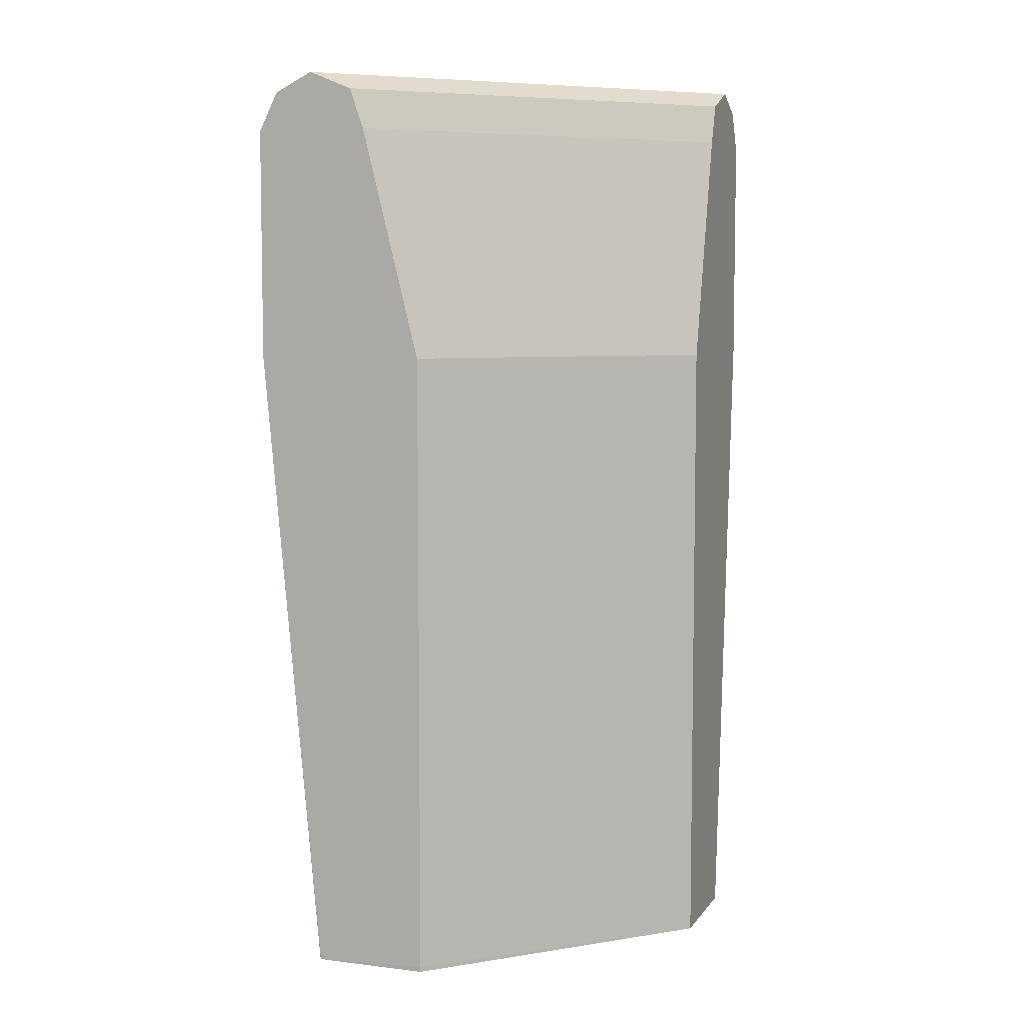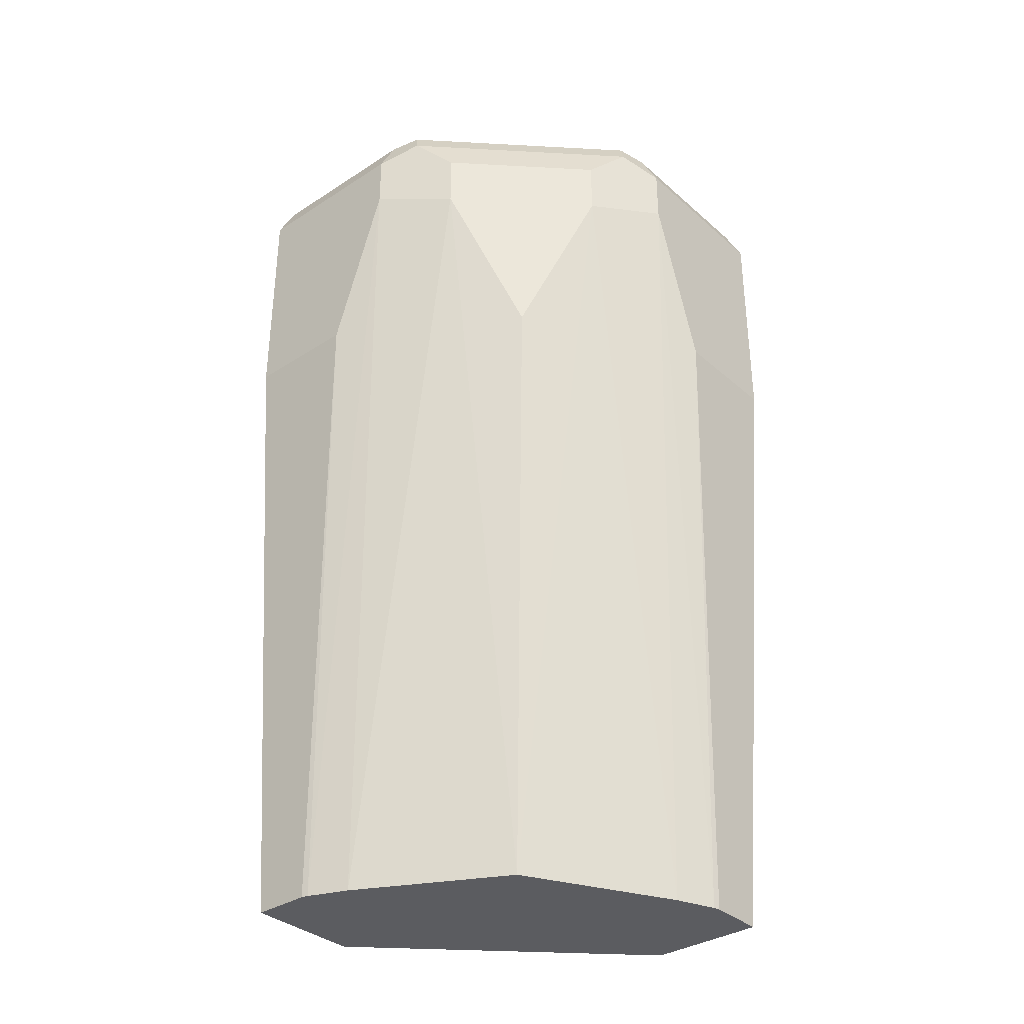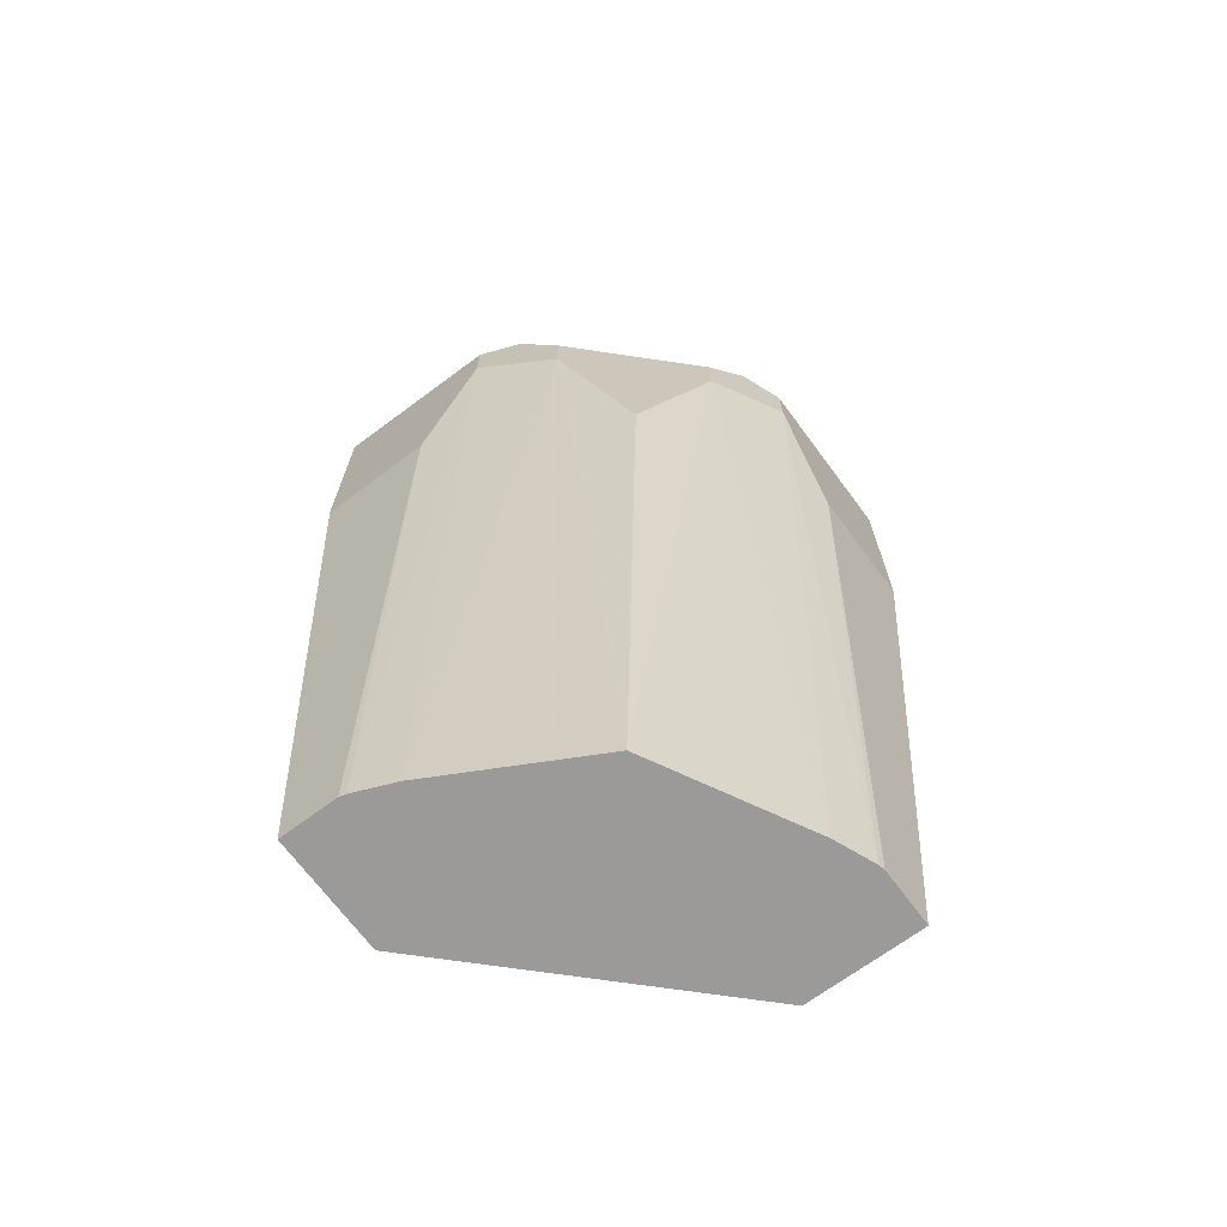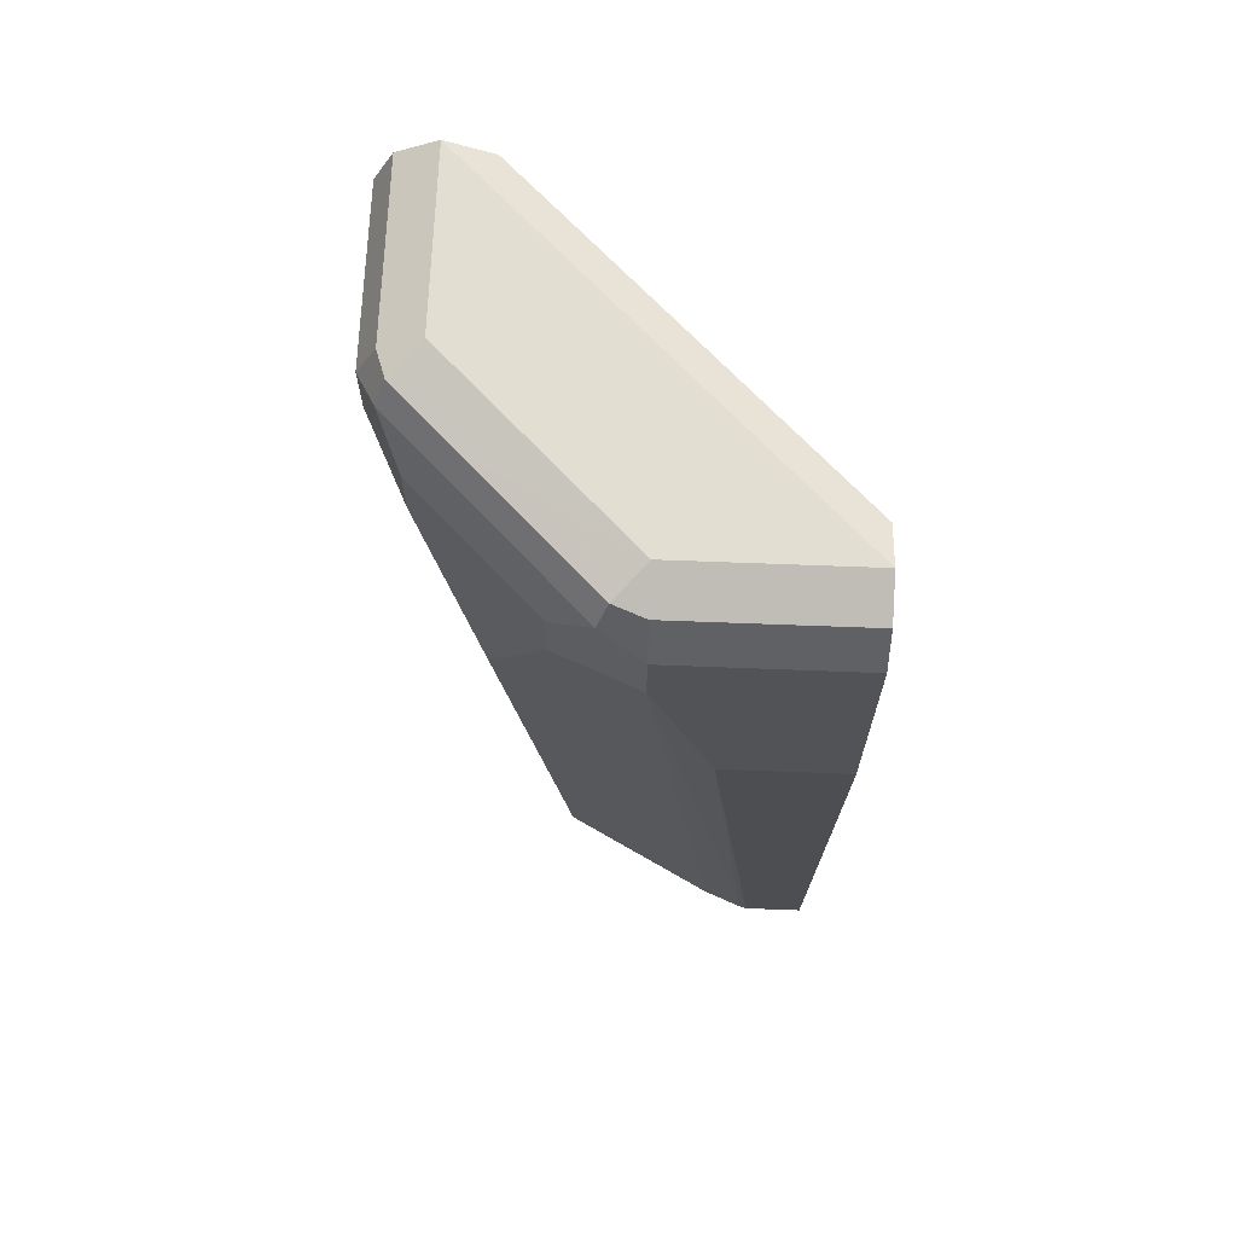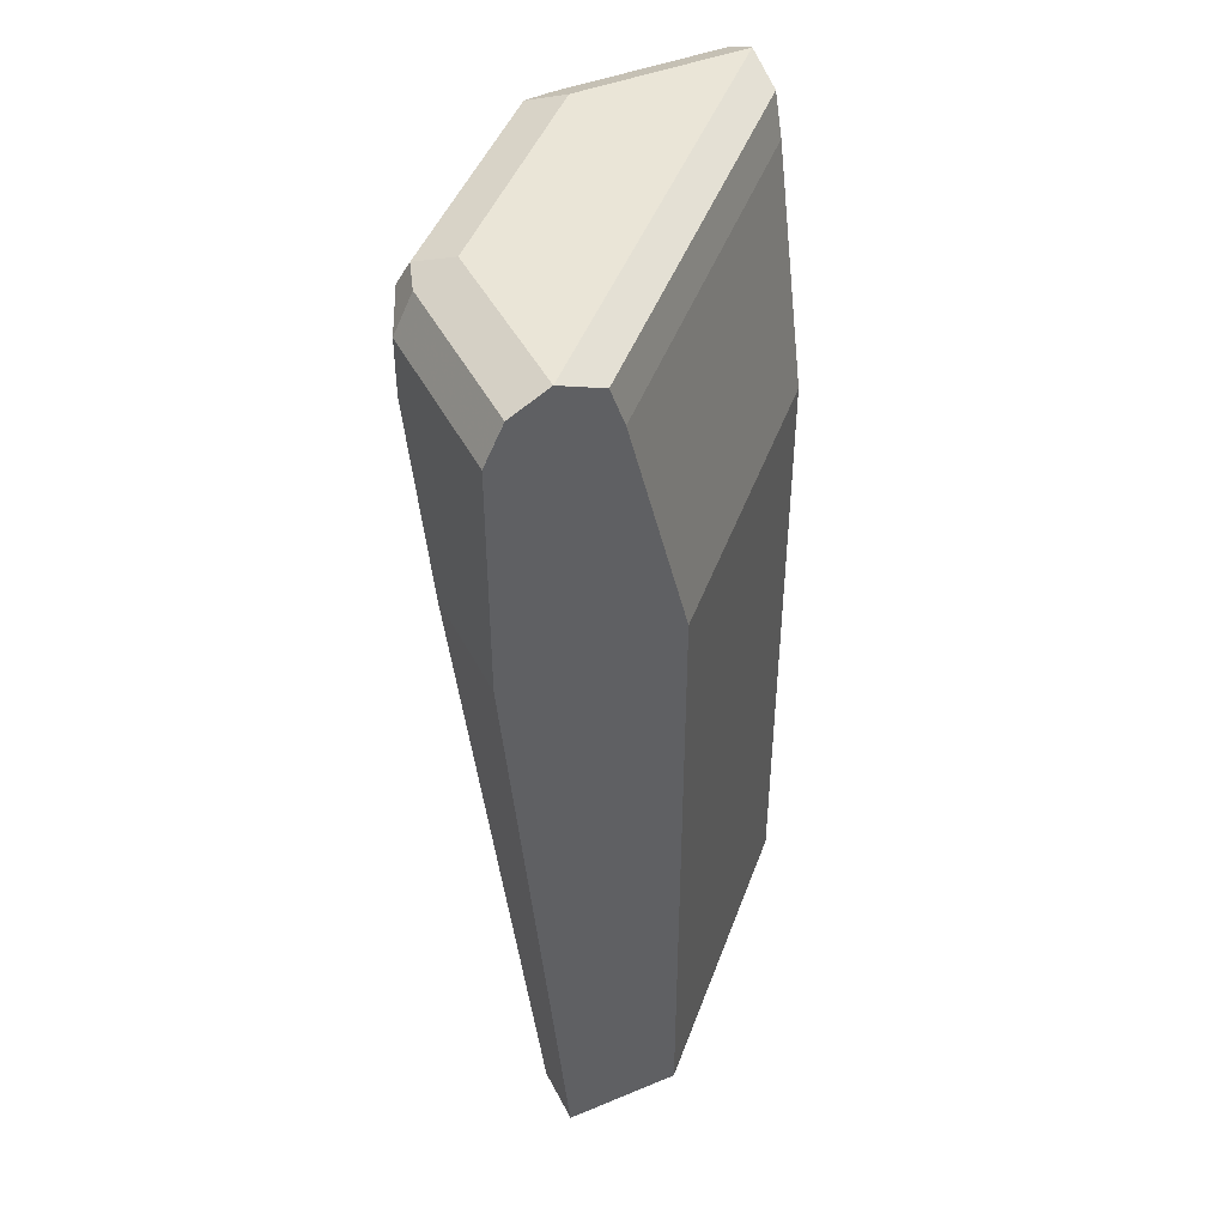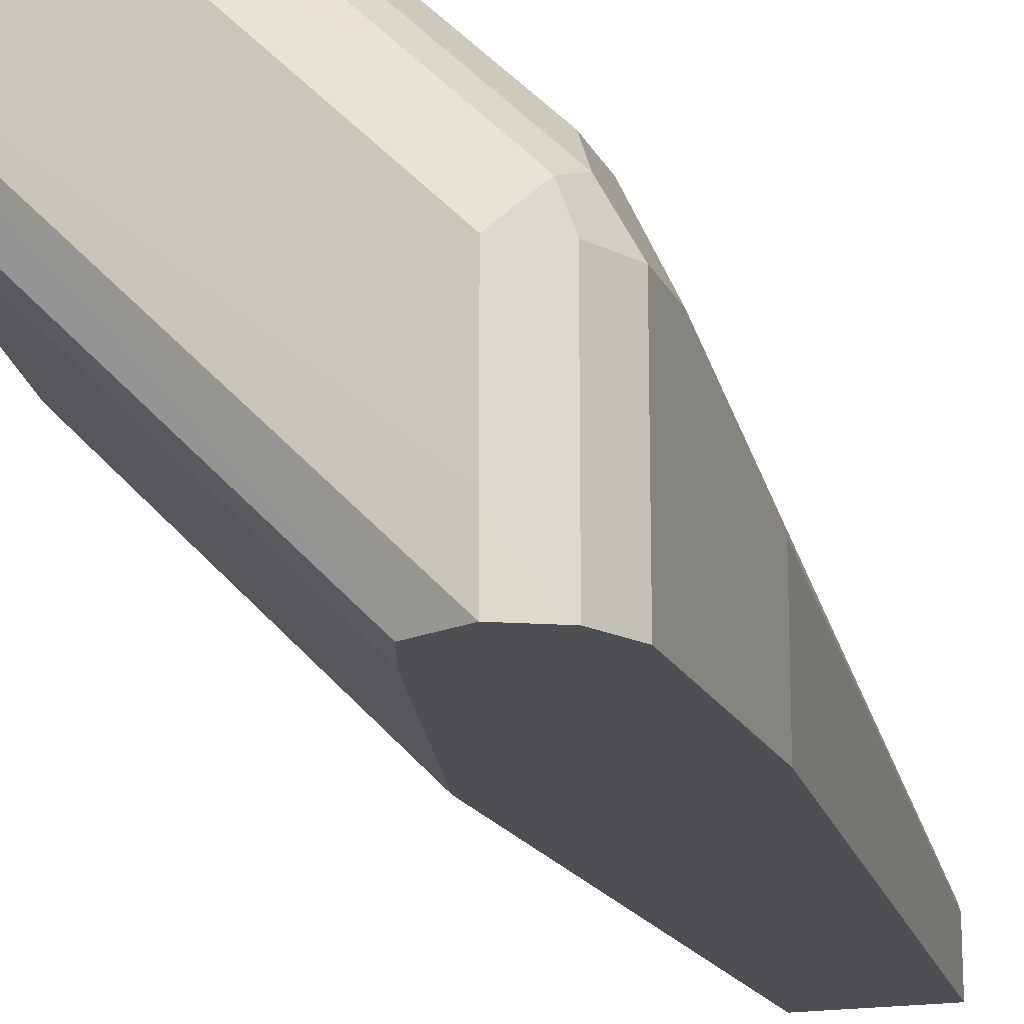
<metadata>
{"format":"obj","ext":"obj","renderer":"f3d","projection":"perspective","resolution":1024,"background":"white","views":[{"elev":6.4,"azim":109.9,"up":"+Y"},{"elev":-34.8,"azim":-49.2,"up":"+Y"},{"elev":-69.5,"azim":-53.4,"up":"+Y"},{"elev":67.7,"azim":2.2,"up":"+Y"},{"elev":44.3,"azim":64.3,"up":"+Y"},{"elev":-17.6,"azim":-161.1,"up":"+Z"}]}
</metadata>
<code>
v 7.617e-05 0.9492 0.1238
v -0.06191 0.9492 0.1238
v 7.617e-05 0.9424 0.1375
v 7.617e-05 0.9428 0.1081
v -0.1082 0.9428 1.696e-05
v -0.1238 0.9492 1.696e-05
v -0.1238 0.9492 0.02064
v -0.1238 0.9492 0.06191
v -0.1135 0.9441 0.09286
v -0.07221 0.9441 0.1341
v -8.71e-06 0.9423 0.1376
v 7.617e-05 0.9286 0.1444
v -0.06191 0.9423 0.1376
v 7.617e-05 0.9286 0.1031
v -0.1032 0.9285 1.696e-05
v -0.1376 0.9423 1.696e-05
v -0.1341 0.9441 0.07223
v -0.1169 0.9354 0.09629
v -0.07565 0.9354 0.1376
v -0.06191 0.9286 0.1444
v 7.617e-05 0.846 0.1444
v 7.617e-05 0.846 0.08254
v -0.08254 0.846 1.696e-05
v -0.1444 0.9286 0.02064
v -0.1376 0.9423 0.06191
v -0.1444 0.9285 1.696e-05
v -0.1444 0.9286 0.06191
v -0.1376 0.9354 0.07565
v -0.1307 0.9217 0.08941
v -0.08942 0.9217 0.1307
v -0.06191 0.9079 0.1444
v -0.04127 0.846 0.1444
v -8.71e-06 0.617 0.1238
v 7.617e-05 0.6191 0.1238
v 7.617e-05 0.6191 0.08254
v -0.08254 0.617 1.696e-05
v -0.1444 0.8667 1.696e-05
v -0.1444 0.9079 0.06191
v -0.1307 0.9011 0.08941
v -0.08942 0.9011 0.1307
v -0.03686 0.617 0.1175
v -0.02295 0.617 0.1232
v -0.02065 0.617 0.1238
v 7.617e-05 0.617 0.1198
v -8.71e-06 0.617 0.08254
v -0.1238 0.617 1.696e-05
v -0.1444 0.846 1.696e-05
v -0.1444 0.846 0.02064
v -0.1444 0.846 0.04128
v -0.1232 0.617 0.02295
v -0.1175 0.617 0.03686
v -0.11 0.8392 0.11
v -0.08942 0.617 0.08941
v -0.1238 0.617 0.02064
f 24 38 27
f 27 38 39
f 27 39 29
f 27 29 28
f 31 42 32
f 29 40 30
f 31 40 41
f 31 41 42
f 29 39 40
f 24 49 38
f 18 30 19
f 24 37 48
f 24 26 37
f 22 36 23
f 22 35 36
f 21 33 34
f 21 43 33
f 21 32 43
f 20 40 31
f 20 30 40
f 19 30 20
f 32 42 43
f 24 48 49
f 33 43 42
f 37 47 48
f 33 41 53
f 18 29 30
f 49 54 50
f 46 49 48
f 46 54 49
f 46 48 47
f 40 53 41
f 40 52 53
f 39 53 52
f 39 51 53
f 39 52 40
f 38 51 39
f 38 50 51
f 38 49 50
f 35 45 36
f 35 44 45
f 33 44 34
f 33 45 44
f 33 36 45
f 33 46 36
f 33 54 46
f 33 50 54
f 33 51 50
f 33 53 51
f 33 42 41
f 18 28 29
f 17 28 18
f 1 7 8
f 5 23 36
f 5 15 23
f 5 14 15
f 3 13 11
f 3 10 13
f 3 11 12
f 2 10 3
f 2 9 10
f 2 8 9
f 1 8 2
f 1 6 7
f 1 5 6
f 1 4 5
f 1 14 4
f 1 22 14
f 1 35 22
f 1 44 35
f 1 34 44
f 1 21 34
f 1 12 21
f 1 3 12
f 1 2 3
f 17 27 28
f 5 36 46
f 5 46 47
f 4 14 5
f 5 37 26
f 17 25 27
f 16 26 24
f 16 27 25
f 16 24 27
f 14 23 15
f 14 22 23
f 12 32 21
f 5 47 37
f 12 20 31
f 11 20 12
f 11 13 20
f 10 20 13
f 12 31 32
f 9 19 10
f 9 18 19
f 9 17 18
f 8 17 9
f 7 17 8
f 7 25 17
f 7 16 25
f 6 16 7
f 5 16 6
f 10 19 20
f 5 26 16

</code>
